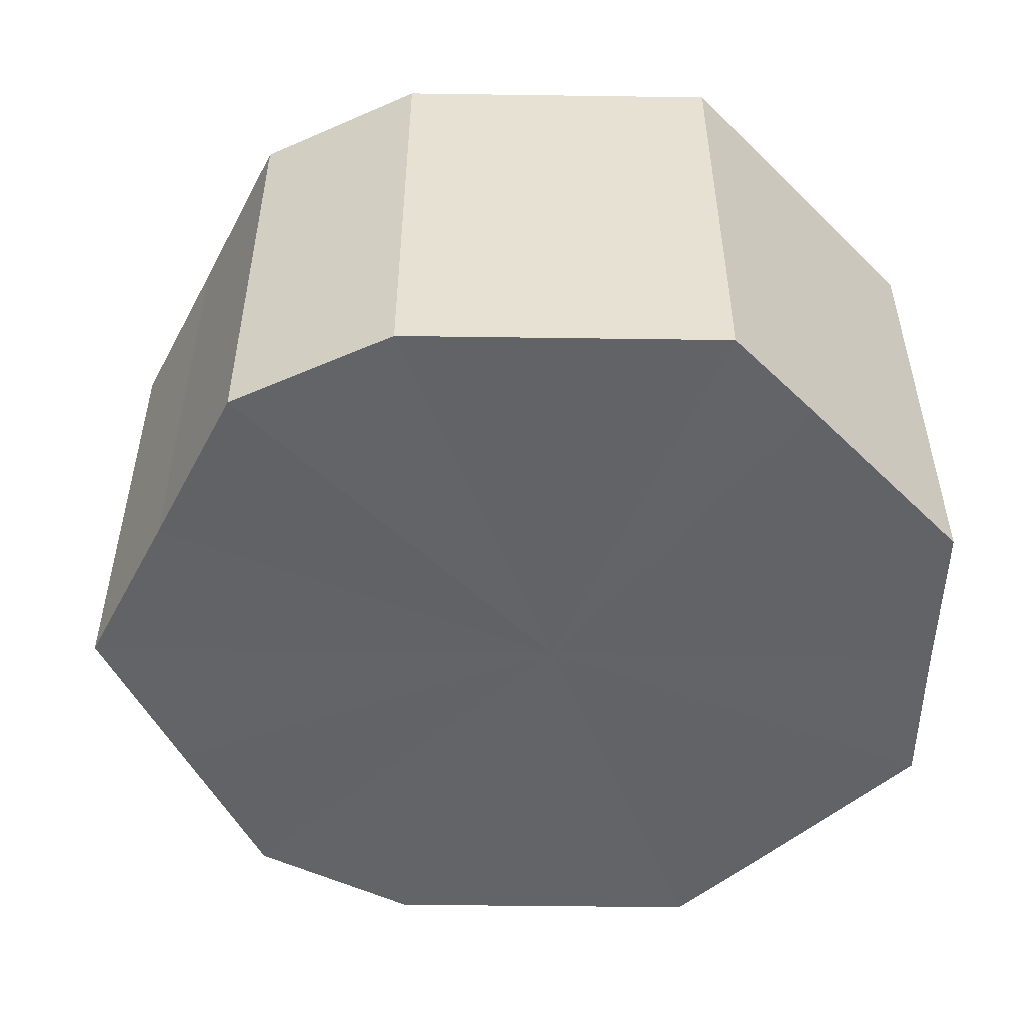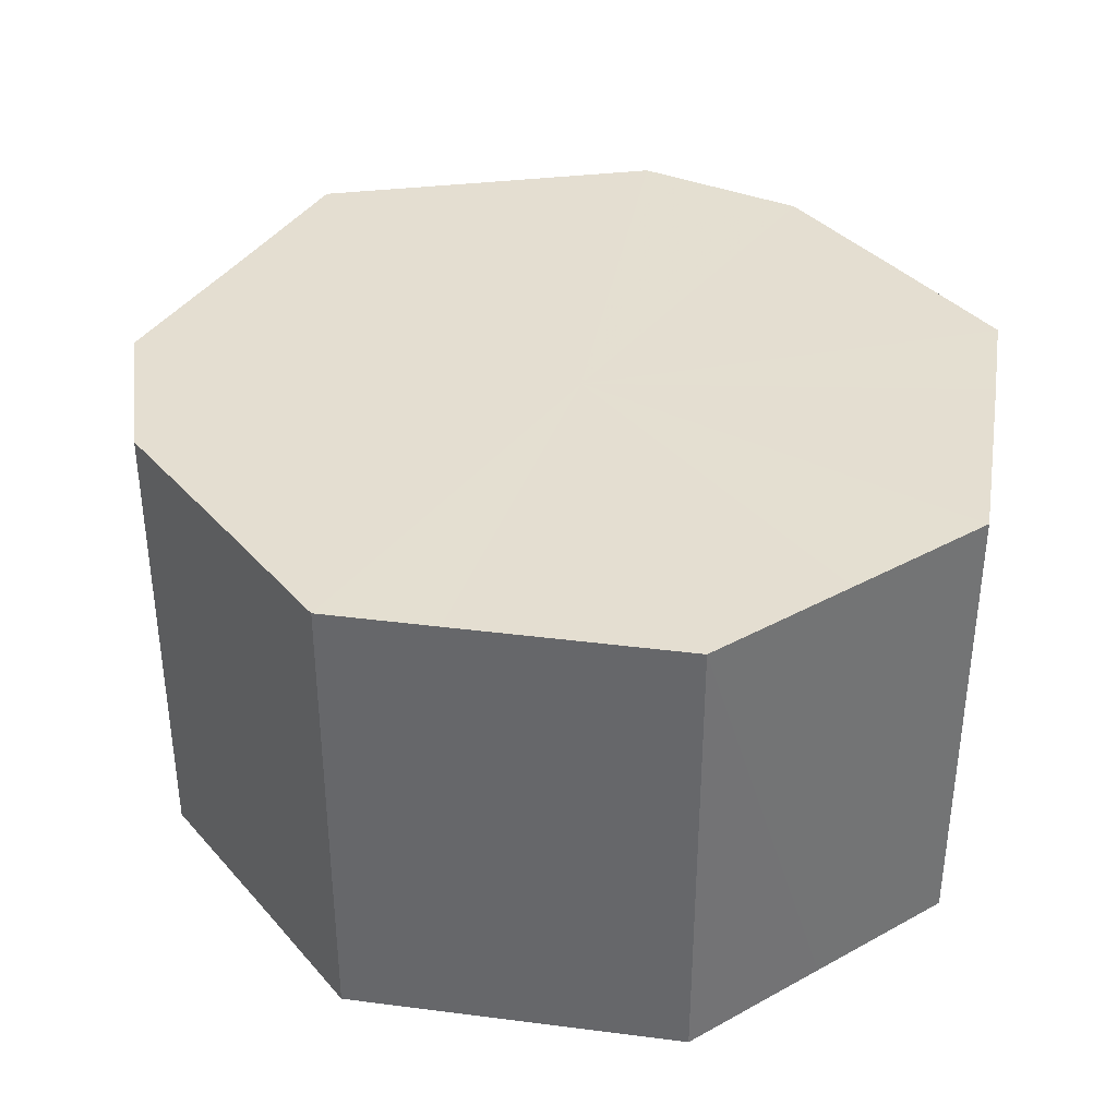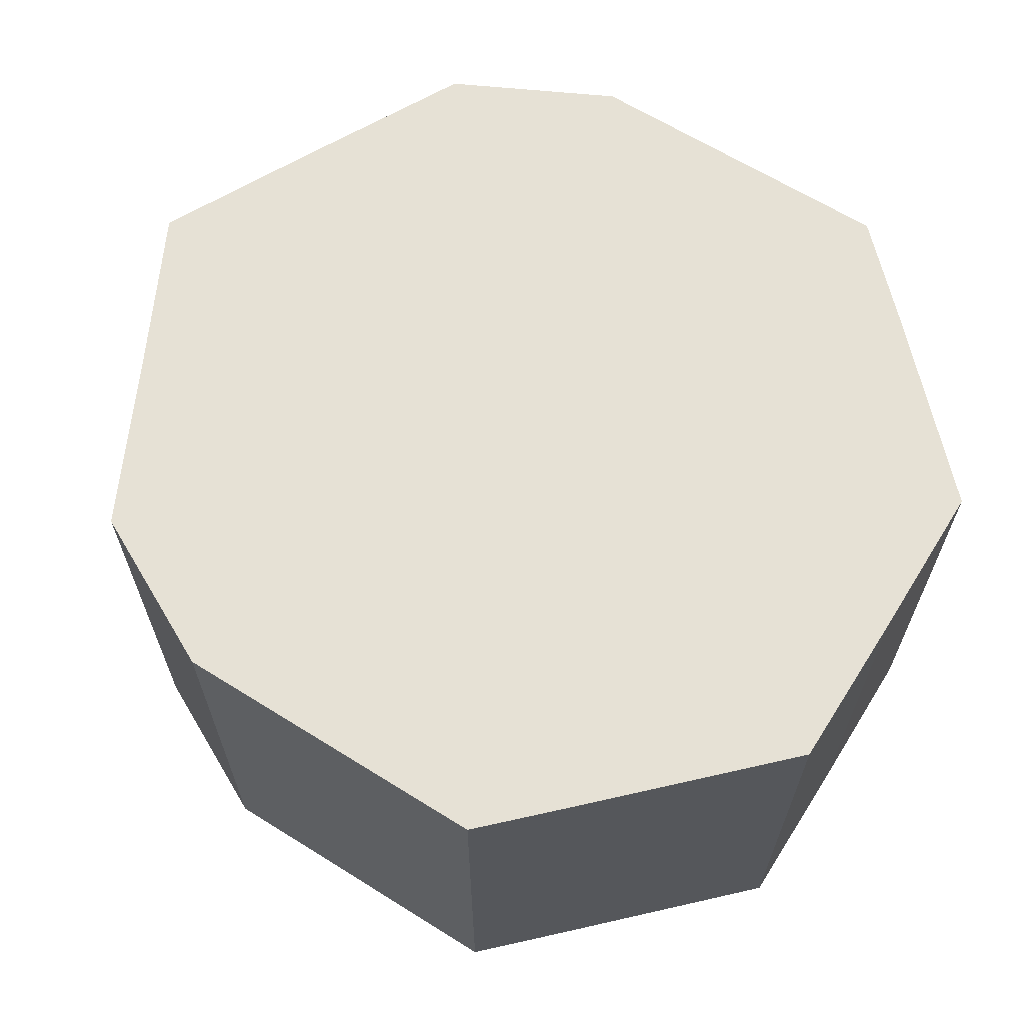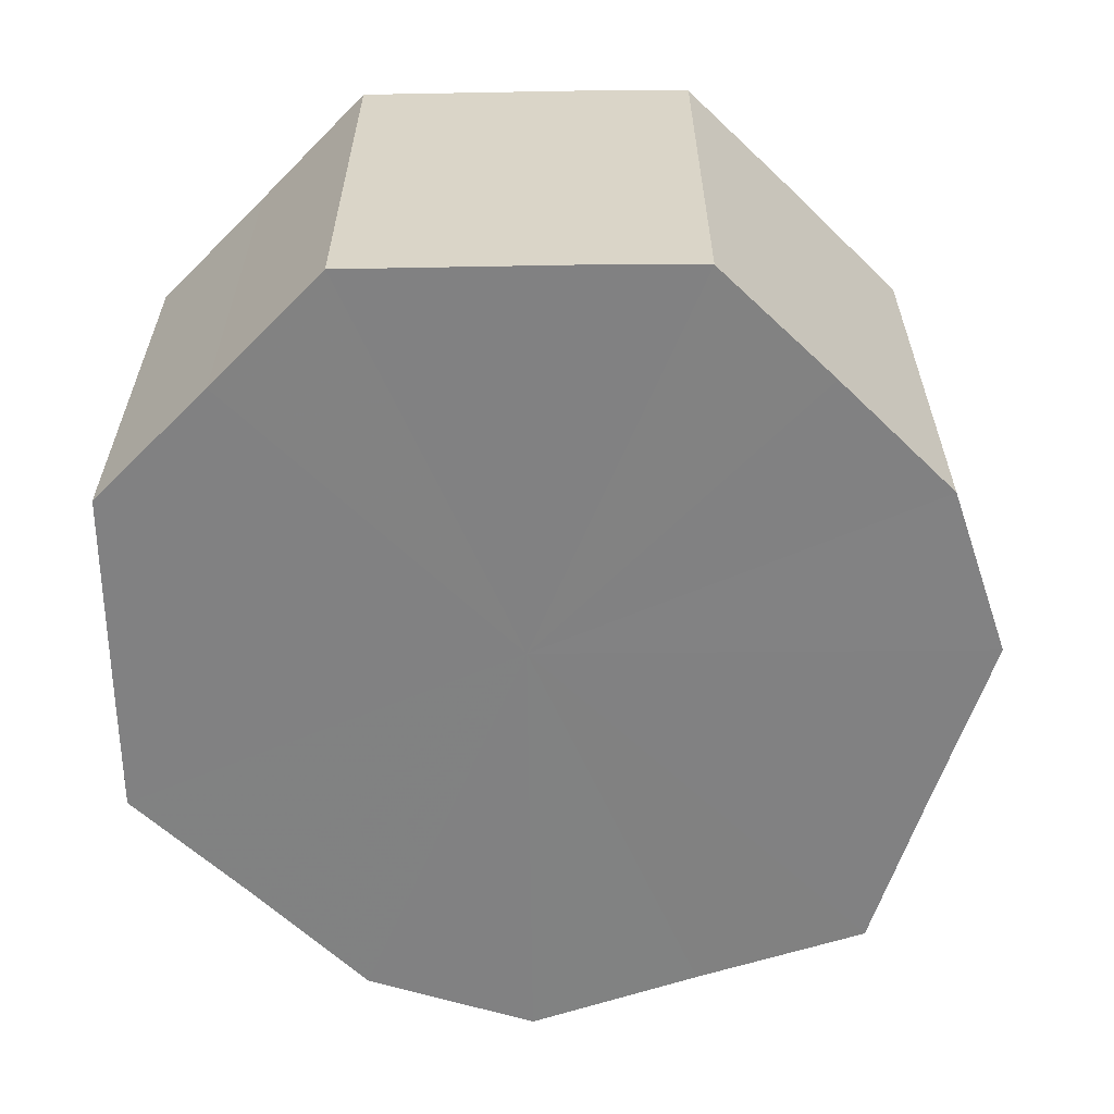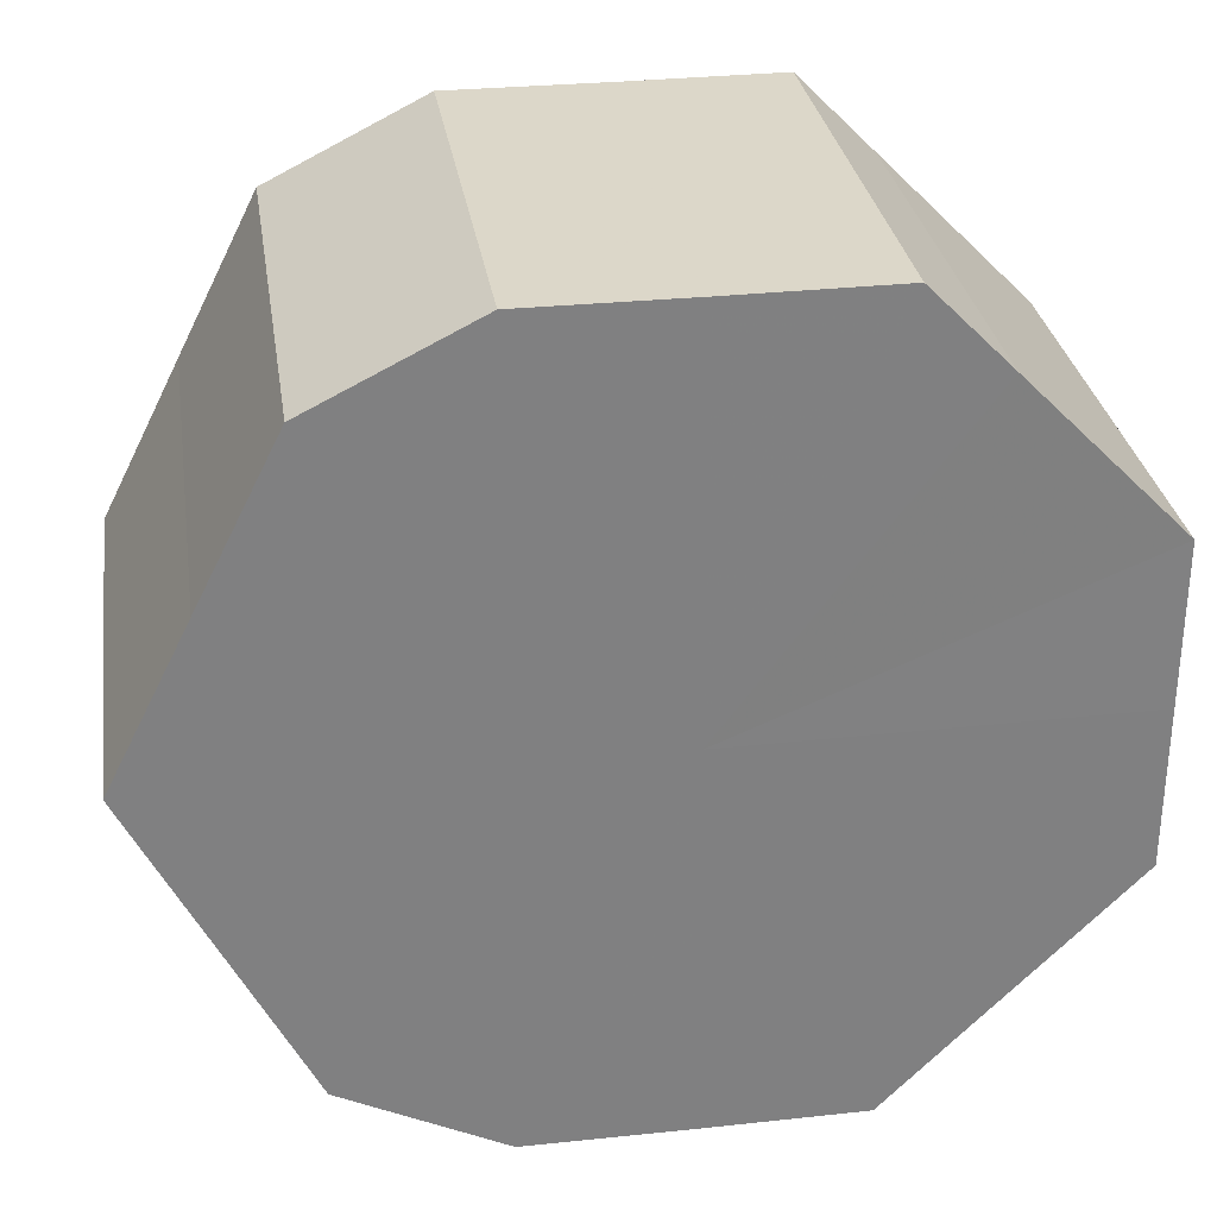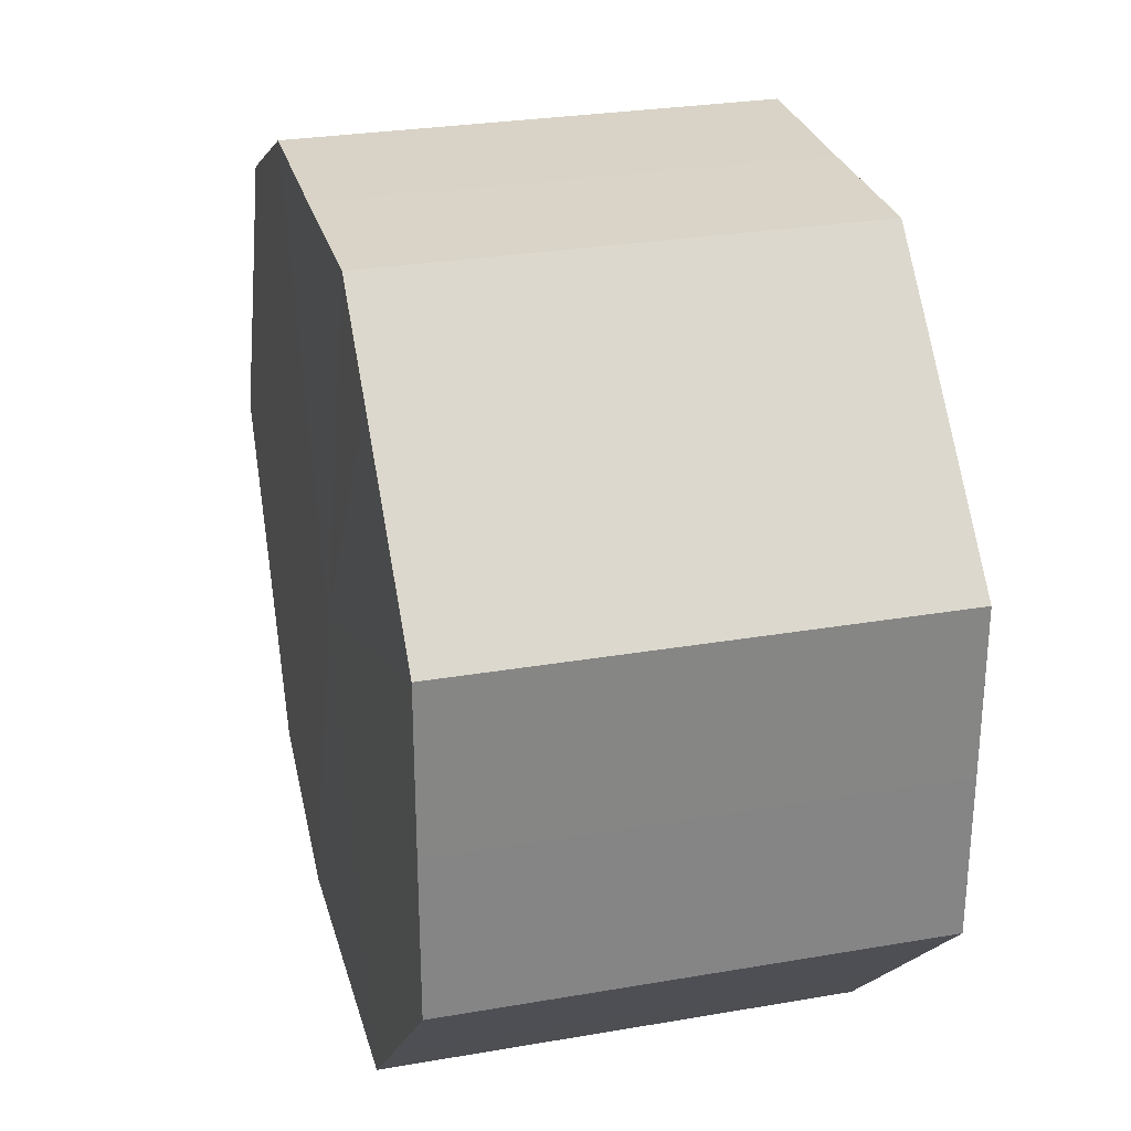
<metadata>
{"format":"obj","ext":"obj","renderer":"f3d","projection":"perspective","resolution":1024,"background":"white","views":[{"elev":-51.0,"azim":179.0,"up":"+Z"},{"elev":36.5,"azim":-125.4,"up":"+Z"},{"elev":64.6,"azim":-147.7,"up":"+Z"},{"elev":-60.5,"azim":-44.5,"up":"+Z"},{"elev":30.3,"azim":171.2,"up":"+Y"},{"elev":28.3,"azim":-104.6,"up":"+Y"}]}
</metadata>
<code>
o 15988
v 2245 1865 7.317
v 2245 1865 7.317
v 2245 1865 7.376
v 2245 1865 7.317
v 2245 1865 7.376
v 2245 1865 7.317
v 2245 1865 7.376
v 2245 1865 7.317
v 2245 1865 7.376
v 2245 1865 7.317
v 2245 1865 7.376
v 2245 1865 7.317
v 2245 1865 7.376
v 2245 1865 7.317
v 2245 1865 7.376
v 2245 1865 7.317
v 2245 1865 7.376
v 2245 1865 7.317
v 2245 1865 7.376
v 2245 1865 7.317
v 2245 1865 7.376
v 2245 1865 7.317
v 2245 1865 7.376
v 2245 1865 7.317
v 2245 1865 7.376
v 2245 1865 7.317
v 2245 1865 7.376
v 2245 1865 7.317
v 2245 1865 7.376
v 2245 1865 7.317
v 2245 1865 7.376
v 2245 1865 7.376
v 2245 1865 7.376
v 2245 1865 7.317
v 2245 1865 7.376
v 2245 1865 7.317
v 2245 1865 7.376
v 2245 1865 7.376
v 2245 1865 7.317
v 2245 1865 7.376
v 2245 1865 7.317
v 2245 1865 7.317
v 2245 1865 7.376
v 2245 1865 7.376
v 2245 1865 7.317
v 2245 1865 7.376
v 2245 1865 7.317
v 2245 1865 7.317
v 2245 1865 7.376
v 2245 1865 7.376
v 2245 1865 7.317
v 2245 1865 7.376
v 2245 1865 7.317
v 2245 1865 7.317
v 2245 1865 7.376
v 2245 1865 7.376
v 2245 1865 7.317
v 2245 1865 7.376
v 2245 1865 7.317
v 2245 1865 7.317
v 2245 1865 7.376
v 2245 1865 7.376
v 2245 1865 7.317
v 2245 1865 7.317
v 2245 1865 7.317
v 2245 1865 7.317
v 2245 1865 7.317
v 2245 1865 7.317
v 2245 1865 7.317
v 2245 1865 7.317
v 2245 1865 7.317
v 2245 1865 7.317
v 2245 1865 7.317
v 2245 1865 7.317
v 2245 1865 7.317
v 2245 1865 7.317
v 2245 1865 7.317
v 2245 1865 7.317
v 2245 1865 7.317
v 2245 1865 7.317
v 2245 1865 7.317
v 2245 1865 7.376
v 2245 1865 7.376
v 2245 1865 7.376
v 2245 1865 7.376
v 2245 1865 7.376
v 2245 1865 7.376
v 2245 1865 7.376
v 2245 1865 7.376
v 2245 1865 7.376
v 2245 1865 7.376
v 2245 1865 7.376
v 2245 1865 7.376
v 2245 1865 7.376
v 2245 1865 7.376
v 2245 1865 7.376
v 2245 1865 7.376
v 2245 1865 7.376
f 1 2 3
f 2 4 5
f 6 1 7
f 4 8 9
f 10 6 11
f 8 12 13
f 14 10 15
f 12 16 17
f 18 14 19
f 16 20 21
f 22 18 23
f 20 24 25
f 26 22 27
f 24 28 29
f 30 26 31
f 28 30 32
f 33 34 35
f 35 36 37
f 38 39 33
f 40 41 38
f 37 42 43
f 44 45 40
f 46 47 44
f 43 48 49
f 50 51 46
f 52 53 50
f 49 54 55
f 56 57 52
f 58 59 56
f 55 60 61
f 62 63 58
f 61 64 62
f 65 66 67
f 65 68 66
f 65 67 69
f 65 70 68
f 65 69 71
f 65 72 70
f 65 71 73
f 65 74 72
f 65 73 75
f 65 76 74
f 65 75 77
f 65 78 76
f 65 77 79
f 65 80 78
f 65 79 81
f 65 81 80
f 82 83 84
f 82 85 83
f 82 84 86
f 82 87 85
f 82 86 88
f 82 89 87
f 82 88 90
f 82 91 89
f 82 90 92
f 82 93 91
f 82 92 94
f 82 95 93
f 82 94 96
f 82 97 95
f 82 96 98
f 82 98 97

</code>
